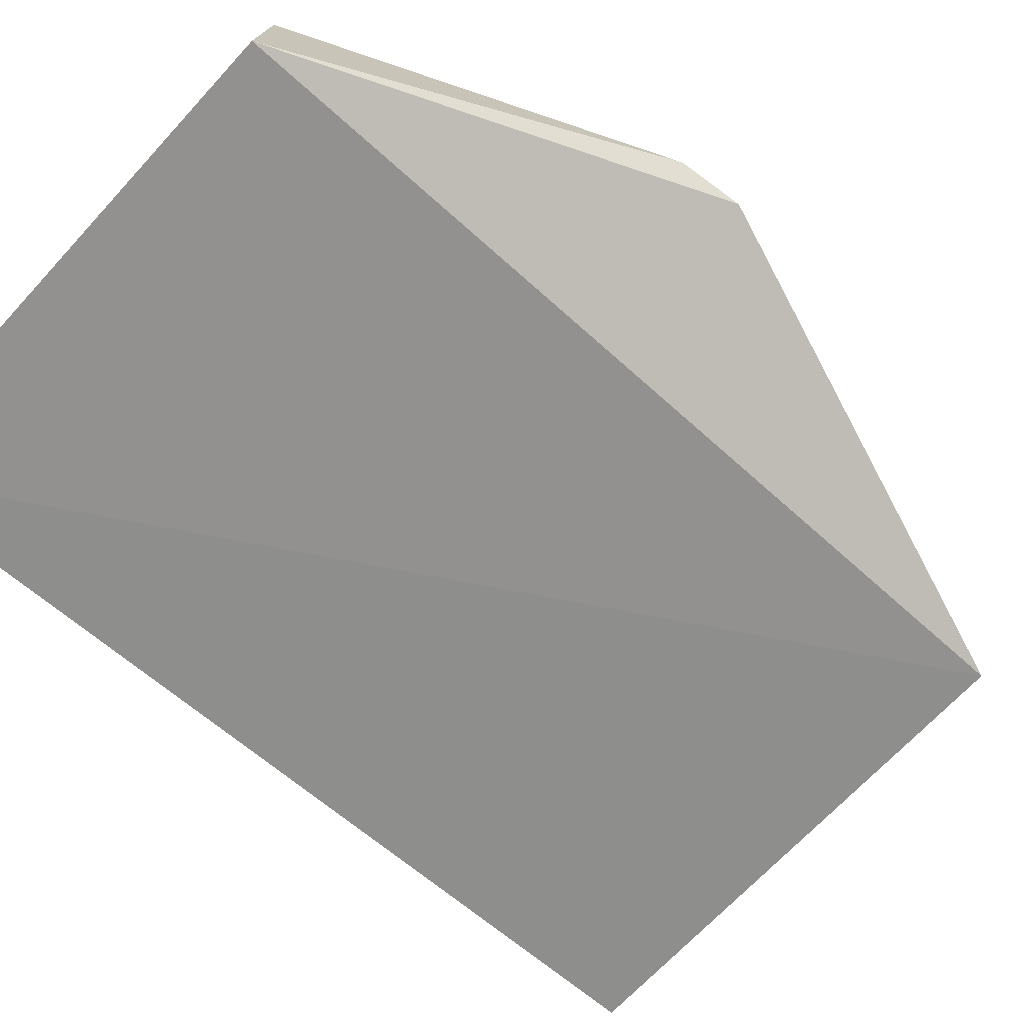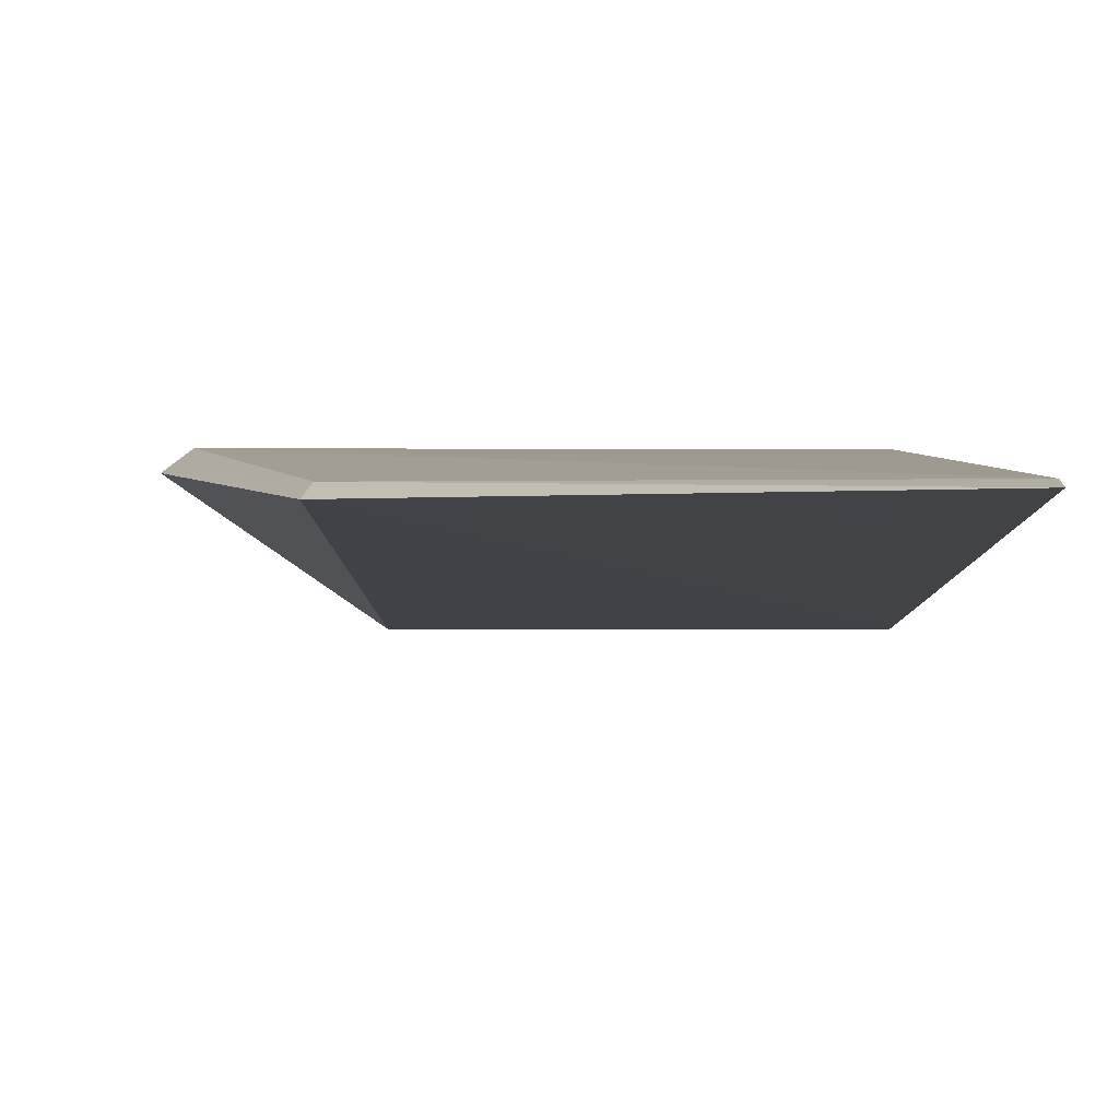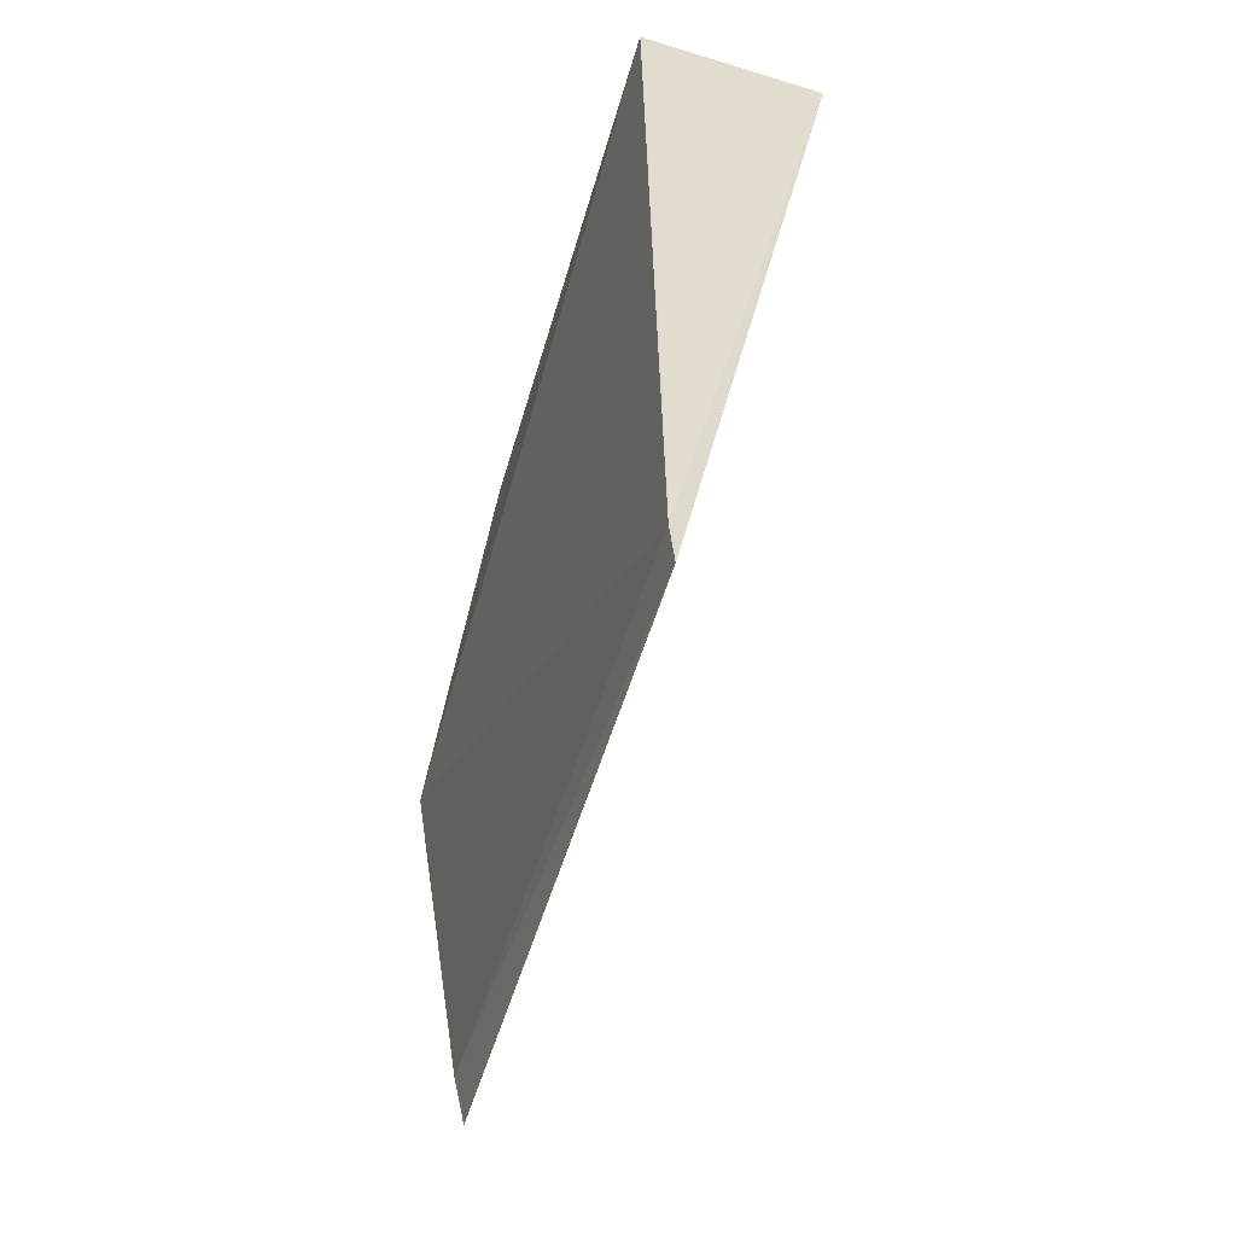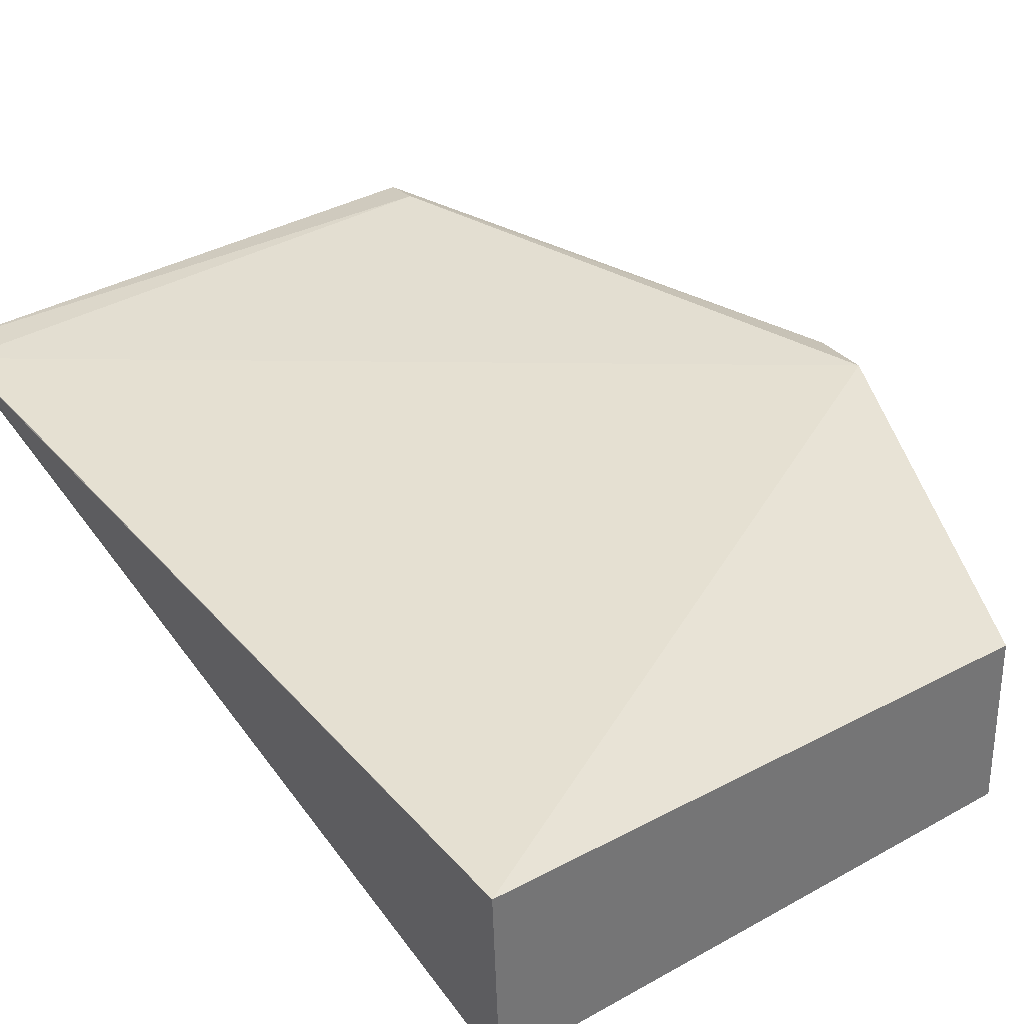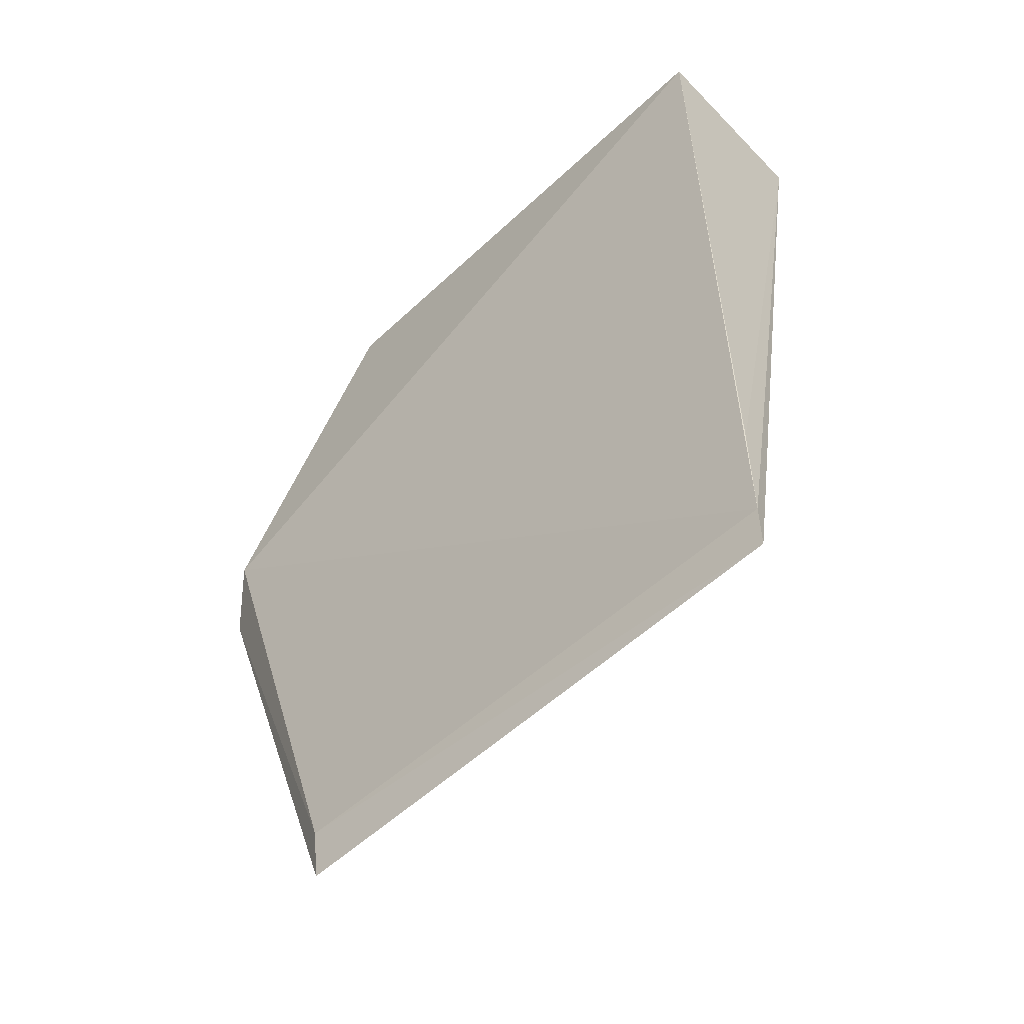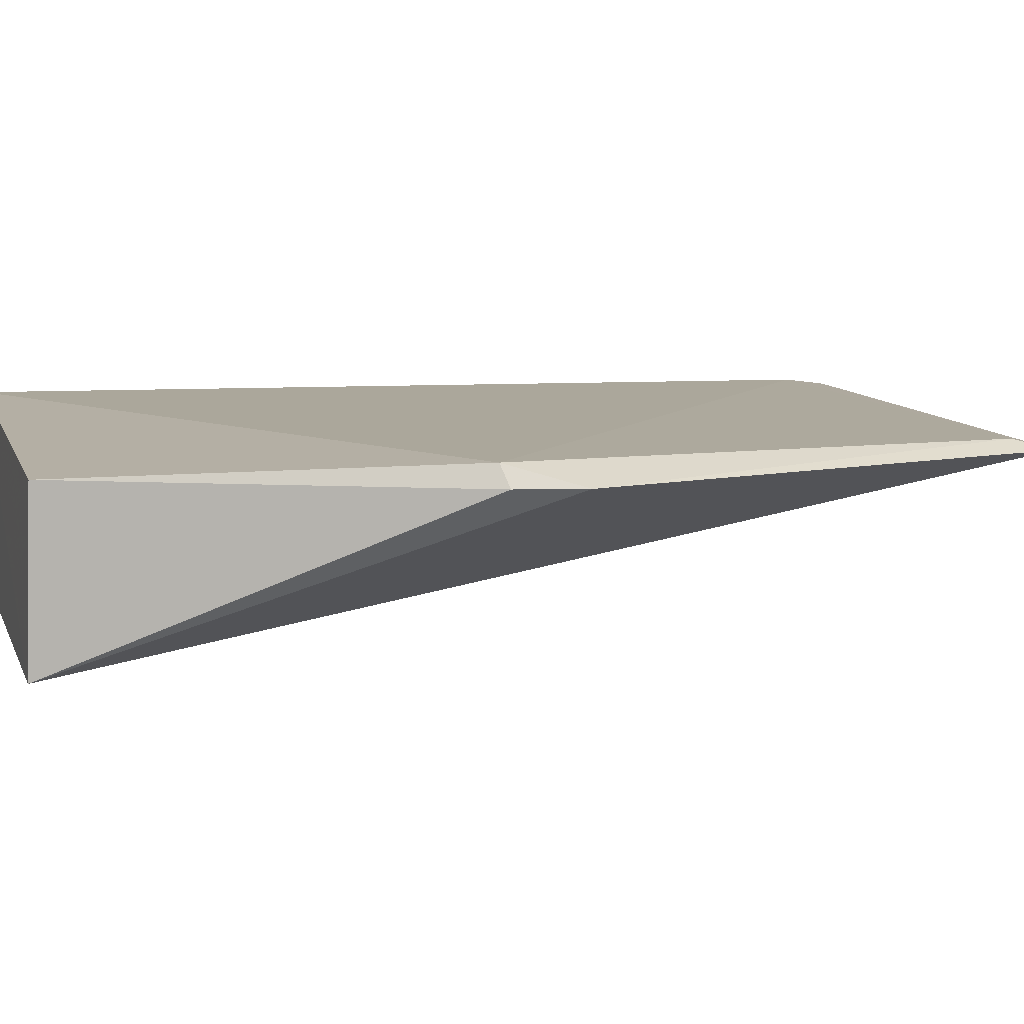
<metadata>
{"format":"obj","ext":"obj","renderer":"f3d","projection":"perspective","resolution":1024,"background":"white","views":[{"elev":-72.2,"azim":46.6,"up":"+Y"},{"elev":2.8,"azim":179.6,"up":"+Y"},{"elev":-56.8,"azim":-108.0,"up":"+Z"},{"elev":38.3,"azim":-35.9,"up":"+Y"},{"elev":-55.8,"azim":-137.0,"up":"+Z"},{"elev":9.1,"azim":73.3,"up":"+Y"}]}
</metadata>
<code>
v 0.02457 0.0349 0.2914
v 0.03729 0.03493 0.2639
v 0.03641 0.03647 0.2644
v -0.01486 0.03471 0.2204
v 0.02474 0.02195 0.2919
v 0.02515 0.03411 0.2202
v -0.01521 0.03616 0.2909
v 0.03793 0.03484 0.2589
v 0.02471 0.03497 0.2235
v -0.01507 0.02197 0.2914
v -0.01512 0.03512 0.2235
v -0.01517 0.03517 0.2319
f 1 2 3
f 5 2 1
f 7 1 3
f 7 5 1
f 8 3 2
f 8 2 5
f 8 5 6
f 9 6 4
f 9 8 6
f 9 3 8
f 10 6 5
f 10 4 6
f 10 5 7
f 11 7 3
f 11 4 10
f 11 9 4
f 11 3 9
f 12 11 10
f 12 10 7
f 12 7 11

</code>
